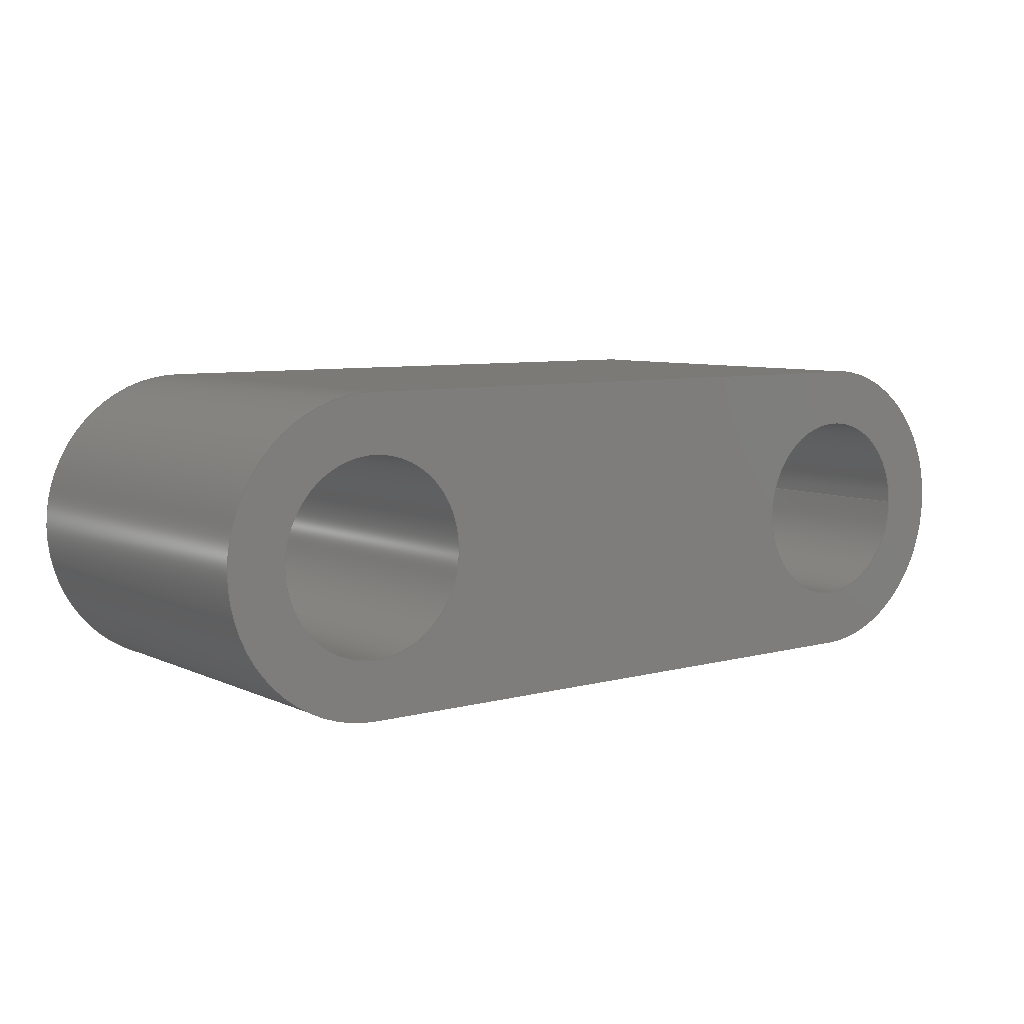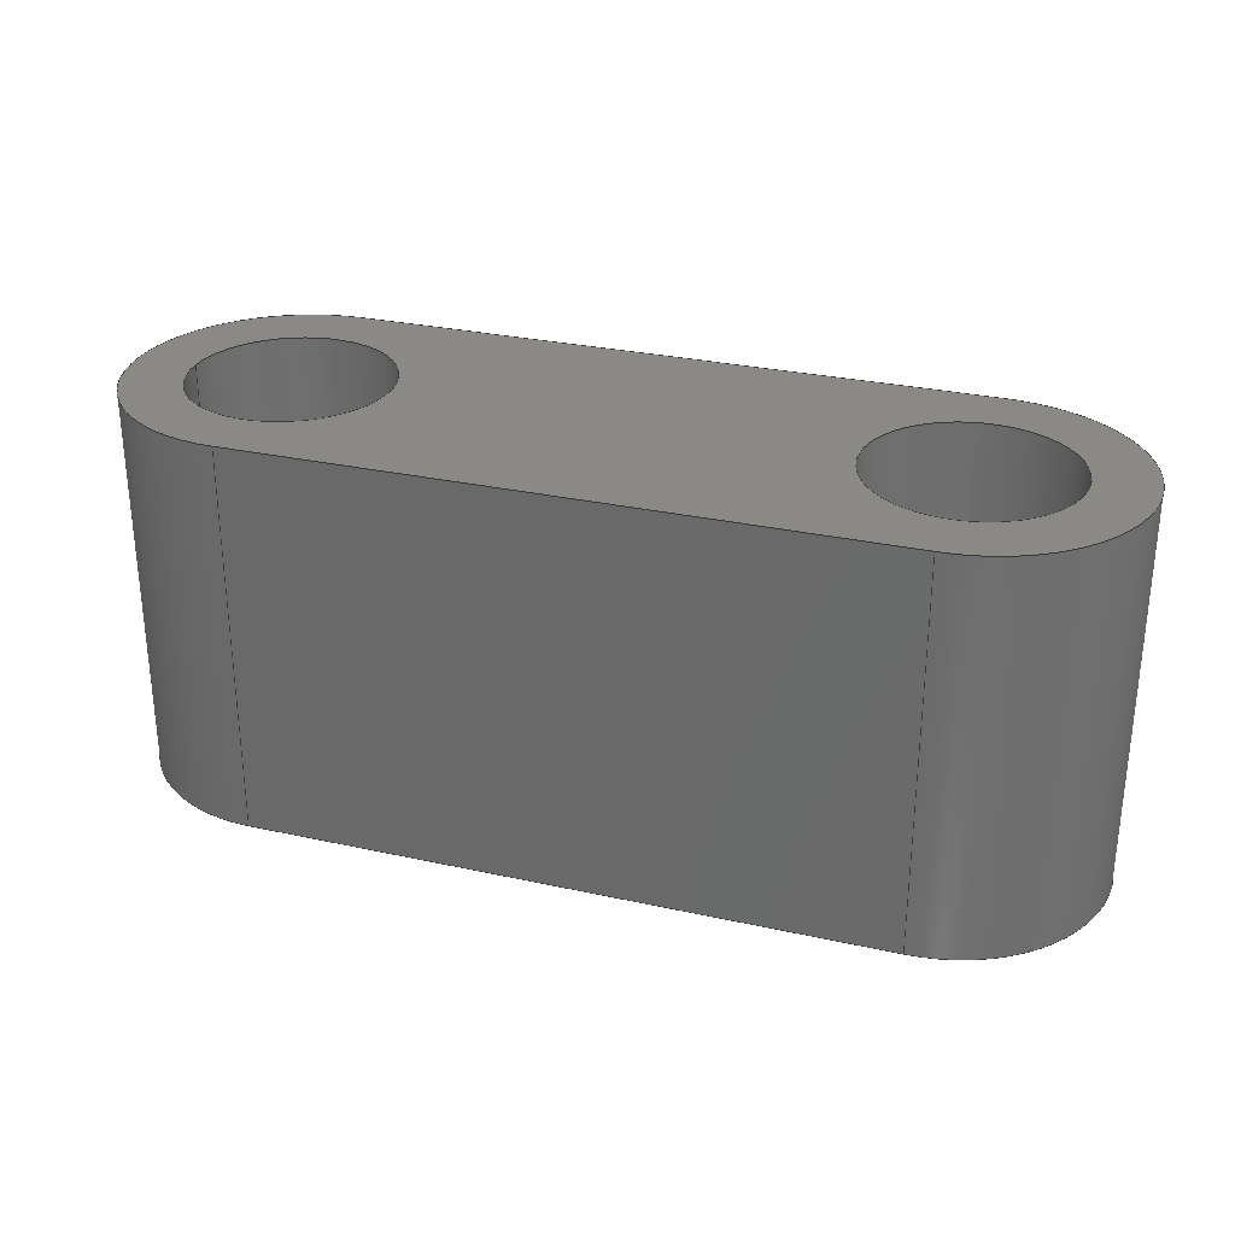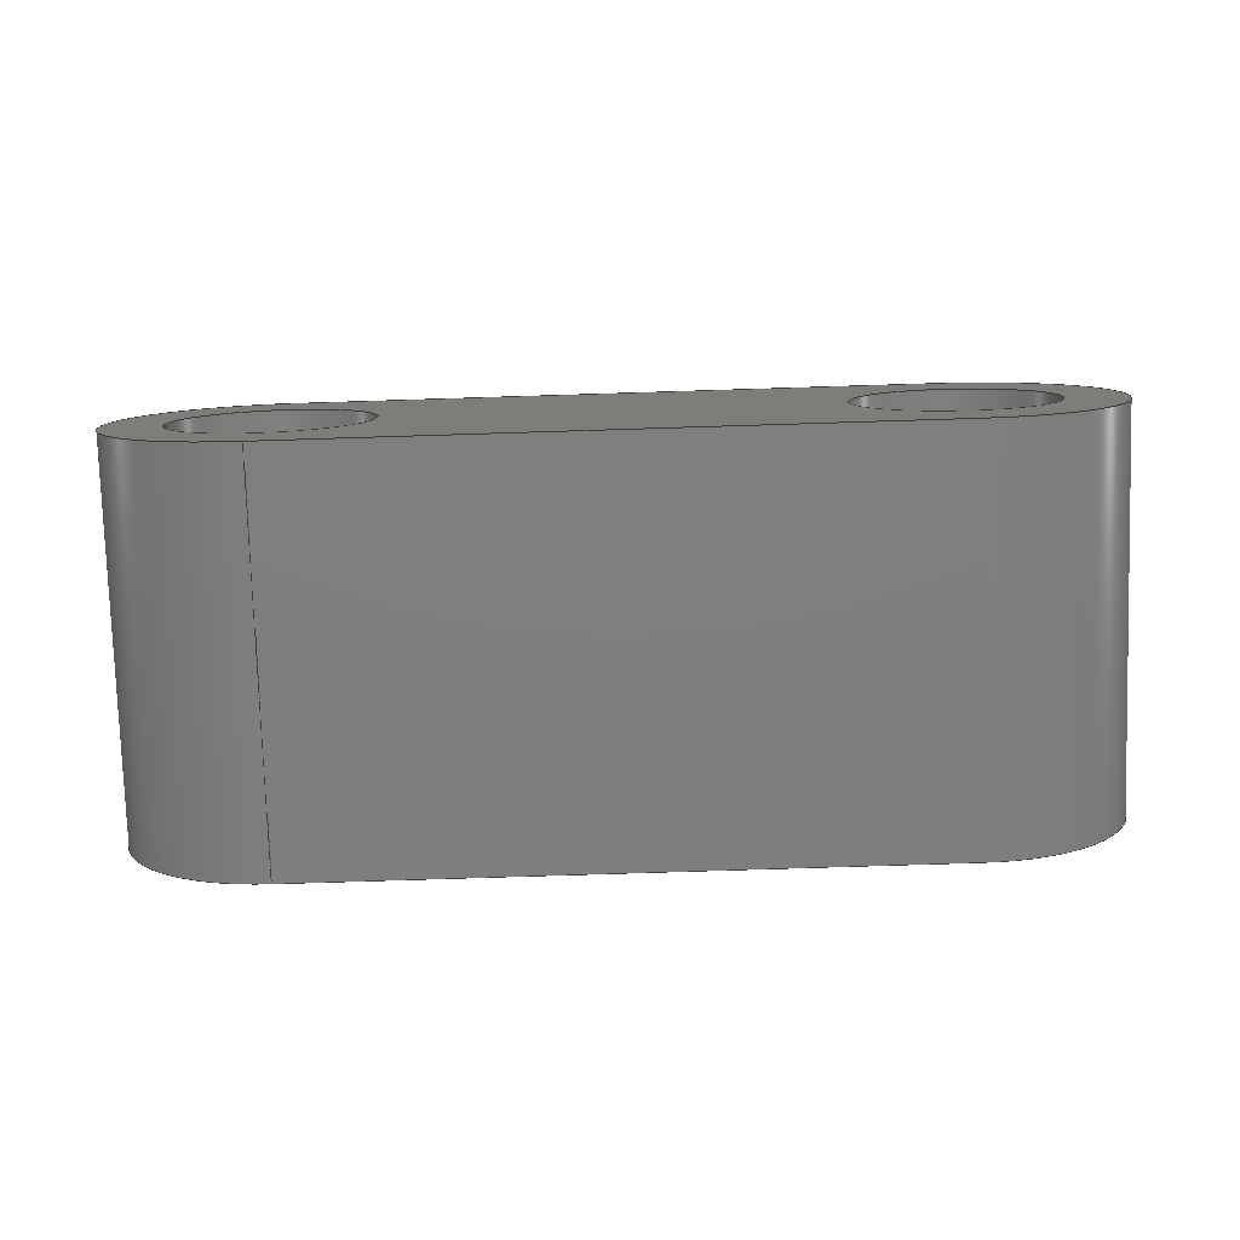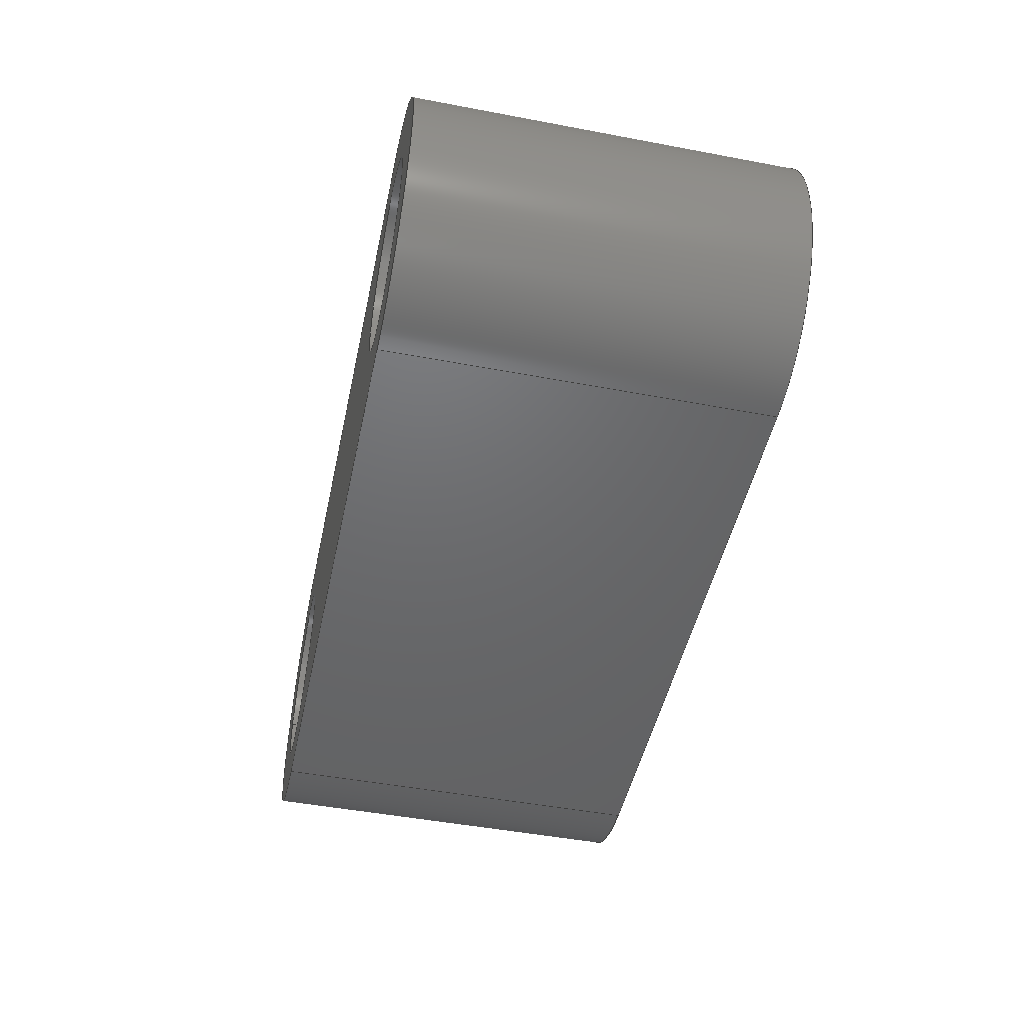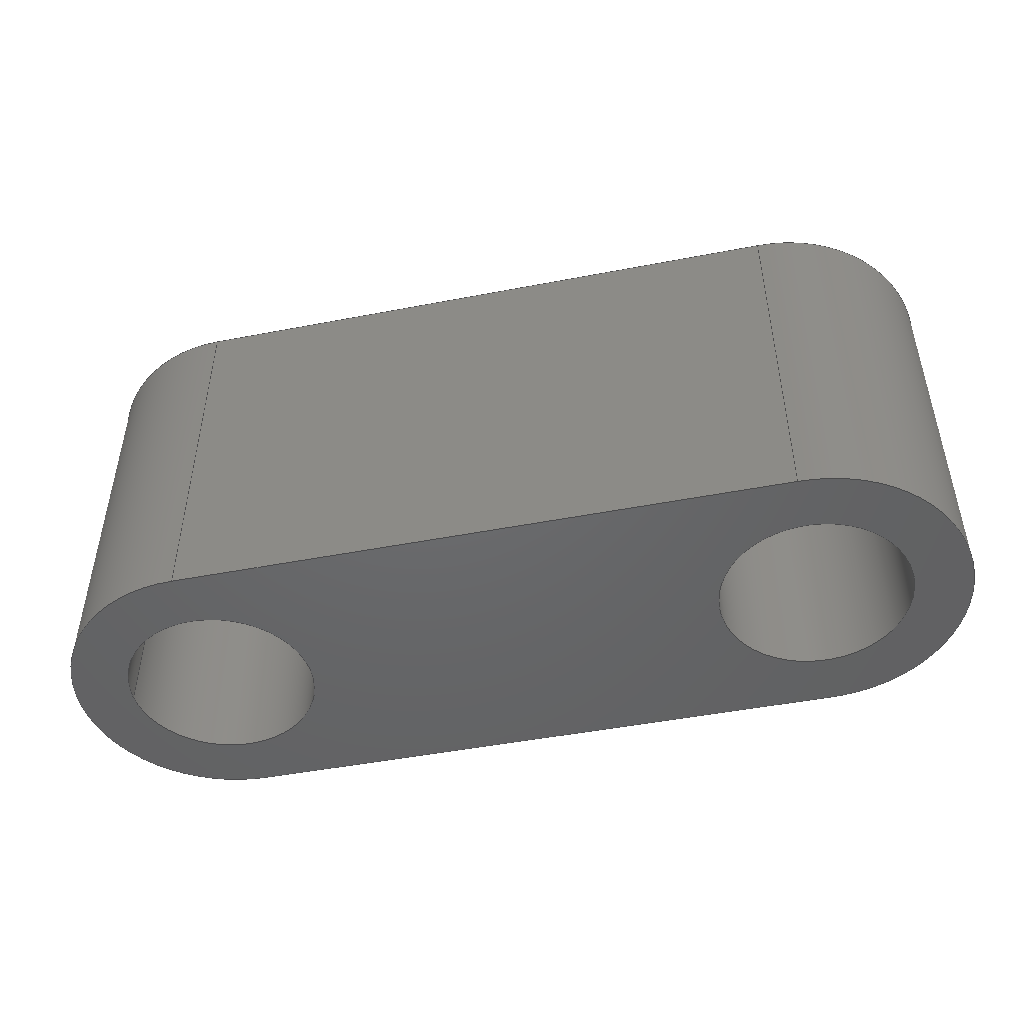
<metadata>
{"format":"step","ext":"step","renderer":"f3d","projection":"perspective","resolution":1024,"background":"white","views":[{"elev":7.2,"azim":142.4,"up":"+Z"},{"elev":29.1,"azim":-161.8,"up":"+Y"},{"elev":-78.6,"azim":-178.2,"up":"+Z"},{"elev":-47.9,"azim":78.0,"up":"+Z"},{"elev":-47.4,"azim":-167.7,"up":"+Y"}]}
</metadata>
<code>
ISO-10303-21;
DATA;
#1=MECHANICAL_DESIGN_GEOMETRIC_PRESENTATION_REPRESENTATION('',(#4),#256);
#2=SHAPE_REPRESENTATION_RELATIONSHIP('SRR','None',#263,#3);
#3=ADVANCED_BREP_SHAPE_REPRESENTATION('',(#5),#255);
#4=STYLED_ITEM('',(#273),#5);
#5=MANIFOLD_SOLID_BREP('Body1',#140);
#6=FACE_BOUND('',#29,.T.);
#7=FACE_BOUND('',#30,.T.);
#8=FACE_BOUND('',#32,.T.);
#9=FACE_BOUND('',#33,.T.);
#10=PLANE('',#160);
#11=PLANE('',#161);
#12=PLANE('',#168);
#13=PLANE('',#169);
#14=FACE_OUTER_BOUND('',#22,.T.);
#15=FACE_OUTER_BOUND('',#23,.T.);
#16=FACE_OUTER_BOUND('',#24,.T.);
#17=FACE_OUTER_BOUND('',#25,.T.);
#18=FACE_OUTER_BOUND('',#26,.T.);
#19=FACE_OUTER_BOUND('',#27,.T.);
#20=FACE_OUTER_BOUND('',#28,.T.);
#21=FACE_OUTER_BOUND('',#31,.T.);
#22=EDGE_LOOP('',(#92,#93,#94,#95));
#23=EDGE_LOOP('',(#96,#97,#98,#99));
#24=EDGE_LOOP('',(#100,#101,#102,#103));
#25=EDGE_LOOP('',(#104,#105,#106,#107));
#26=EDGE_LOOP('',(#108,#109,#110,#111));
#27=EDGE_LOOP('',(#112,#113,#114,#115));
#28=EDGE_LOOP('',(#116,#117,#118,#119));
#29=EDGE_LOOP('',(#120));
#30=EDGE_LOOP('',(#121));
#31=EDGE_LOOP('',(#122,#123,#124,#125));
#32=EDGE_LOOP('',(#126));
#33=EDGE_LOOP('',(#127));
#34=LINE('',#219,#44);
#35=LINE('',#226,#45);
#36=LINE('',#229,#46);
#37=LINE('',#232,#47);
#38=LINE('',#234,#48);
#39=LINE('',#235,#49);
#40=LINE('',#238,#50);
#41=LINE('',#240,#51);
#42=LINE('',#241,#52);
#43=LINE('',#249,#53);
#44=VECTOR('',#176,2.5);
#45=VECTOR('',#183,1);
#46=VECTOR('',#186,1);
#47=VECTOR('',#189,1);
#48=VECTOR('',#190,1);
#49=VECTOR('',#191,1);
#50=VECTOR('',#194,1);
#51=VECTOR('',#195,1);
#52=VECTOR('',#196,1);
#53=VECTOR('',#207,2.5);
#54=CIRCLE('',#155,2.5);
#55=CIRCLE('',#156,2.5);
#56=CIRCLE('',#158,4);
#57=CIRCLE('',#159,4);
#58=CIRCLE('',#163,4);
#59=CIRCLE('',#164,4);
#60=CIRCLE('',#166,2.5);
#61=CIRCLE('',#167,2.5);
#62=VERTEX_POINT('',#216);
#63=VERTEX_POINT('',#218);
#64=VERTEX_POINT('',#222);
#65=VERTEX_POINT('',#223);
#66=VERTEX_POINT('',#225);
#67=VERTEX_POINT('',#227);
#68=VERTEX_POINT('',#231);
#69=VERTEX_POINT('',#233);
#70=VERTEX_POINT('',#237);
#71=VERTEX_POINT('',#239);
#72=VERTEX_POINT('',#246);
#73=VERTEX_POINT('',#248);
#74=EDGE_CURVE('',#62,#62,#54,.T.);
#75=EDGE_CURVE('',#62,#63,#34,.T.);
#76=EDGE_CURVE('',#63,#63,#55,.T.);
#77=EDGE_CURVE('',#64,#65,#56,.T.);
#78=EDGE_CURVE('',#64,#66,#35,.T.);
#79=EDGE_CURVE('',#67,#66,#57,.T.);
#80=EDGE_CURVE('',#65,#67,#36,.T.);
#81=EDGE_CURVE('',#65,#68,#37,.T.);
#82=EDGE_CURVE('',#69,#67,#38,.T.);
#83=EDGE_CURVE('',#68,#69,#39,.T.);
#84=EDGE_CURVE('',#70,#64,#40,.T.);
#85=EDGE_CURVE('',#71,#70,#41,.T.);
#86=EDGE_CURVE('',#66,#71,#42,.T.);
#87=EDGE_CURVE('',#68,#70,#58,.T.);
#88=EDGE_CURVE('',#69,#71,#59,.T.);
#89=EDGE_CURVE('',#72,#72,#60,.T.);
#90=EDGE_CURVE('',#72,#73,#43,.T.);
#91=EDGE_CURVE('',#73,#73,#61,.T.);
#92=ORIENTED_EDGE('',*,*,#74,.F.);
#93=ORIENTED_EDGE('',*,*,#75,.T.);
#94=ORIENTED_EDGE('',*,*,#76,.F.);
#95=ORIENTED_EDGE('',*,*,#75,.F.);
#96=ORIENTED_EDGE('',*,*,#77,.F.);
#97=ORIENTED_EDGE('',*,*,#78,.T.);
#98=ORIENTED_EDGE('',*,*,#79,.F.);
#99=ORIENTED_EDGE('',*,*,#80,.F.);
#100=ORIENTED_EDGE('',*,*,#81,.F.);
#101=ORIENTED_EDGE('',*,*,#80,.T.);
#102=ORIENTED_EDGE('',*,*,#82,.F.);
#103=ORIENTED_EDGE('',*,*,#83,.F.);
#104=ORIENTED_EDGE('',*,*,#84,.F.);
#105=ORIENTED_EDGE('',*,*,#85,.F.);
#106=ORIENTED_EDGE('',*,*,#86,.F.);
#107=ORIENTED_EDGE('',*,*,#78,.F.);
#108=ORIENTED_EDGE('',*,*,#85,.T.);
#109=ORIENTED_EDGE('',*,*,#87,.F.);
#110=ORIENTED_EDGE('',*,*,#83,.T.);
#111=ORIENTED_EDGE('',*,*,#88,.T.);
#112=ORIENTED_EDGE('',*,*,#89,.F.);
#113=ORIENTED_EDGE('',*,*,#90,.T.);
#114=ORIENTED_EDGE('',*,*,#91,.T.);
#115=ORIENTED_EDGE('',*,*,#90,.F.);
#116=ORIENTED_EDGE('',*,*,#87,.T.);
#117=ORIENTED_EDGE('',*,*,#84,.T.);
#118=ORIENTED_EDGE('',*,*,#77,.T.);
#119=ORIENTED_EDGE('',*,*,#81,.T.);
#120=ORIENTED_EDGE('',*,*,#76,.T.);
#121=ORIENTED_EDGE('',*,*,#89,.T.);
#122=ORIENTED_EDGE('',*,*,#88,.F.);
#123=ORIENTED_EDGE('',*,*,#82,.T.);
#124=ORIENTED_EDGE('',*,*,#79,.T.);
#125=ORIENTED_EDGE('',*,*,#86,.T.);
#126=ORIENTED_EDGE('',*,*,#74,.T.);
#127=ORIENTED_EDGE('',*,*,#91,.F.);
#128=CYLINDRICAL_SURFACE('',#154,2.5);
#129=CYLINDRICAL_SURFACE('',#157,4);
#130=CYLINDRICAL_SURFACE('',#162,4);
#131=CYLINDRICAL_SURFACE('',#165,2.5);
#132=ADVANCED_FACE('',(#14),#128,.F.);
#133=ADVANCED_FACE('',(#15),#129,.T.);
#134=ADVANCED_FACE('',(#16),#10,.T.);
#135=ADVANCED_FACE('',(#17),#11,.T.);
#136=ADVANCED_FACE('',(#18),#130,.T.);
#137=ADVANCED_FACE('',(#19),#131,.F.);
#138=ADVANCED_FACE('',(#20,#6,#7),#12,.T.);
#139=ADVANCED_FACE('',(#21,#8,#9),#13,.F.);
#140=CLOSED_SHELL('',(#132,#133,#134,#135,#136,#137,#138,#139));
#141=DERIVED_UNIT_ELEMENT(#143,1);
#142=DERIVED_UNIT_ELEMENT(#258,3);
#143=(
MASS_UNIT()
NAMED_UNIT(*)
SI_UNIT(.KILO.,.GRAM.)
);
#144=DERIVED_UNIT((#141,#142));
#145=MEASURE_REPRESENTATION_ITEM('density measure',
POSITIVE_RATIO_MEASURE(7850),#144);
#146=PROPERTY_DEFINITION_REPRESENTATION(#151,#148);
#147=PROPERTY_DEFINITION_REPRESENTATION(#152,#149);
#148=REPRESENTATION('material name',(#150),#255);
#149=REPRESENTATION('density',(#145),#255);
#150=DESCRIPTIVE_REPRESENTATION_ITEM('Steel','Steel');
#151=PROPERTY_DEFINITION('material property','material name',#265);
#152=PROPERTY_DEFINITION('material property','density of part',#265);
#153=AXIS2_PLACEMENT_3D('placement',#214,#170,#171);
#154=AXIS2_PLACEMENT_3D('',#215,#172,#173);
#155=AXIS2_PLACEMENT_3D('',#217,#174,#175);
#156=AXIS2_PLACEMENT_3D('',#220,#177,#178);
#157=AXIS2_PLACEMENT_3D('',#221,#179,#180);
#158=AXIS2_PLACEMENT_3D('',#224,#181,#182);
#159=AXIS2_PLACEMENT_3D('',#228,#184,#185);
#160=AXIS2_PLACEMENT_3D('',#230,#187,#188);
#161=AXIS2_PLACEMENT_3D('',#236,#192,#193);
#162=AXIS2_PLACEMENT_3D('',#242,#197,#198);
#163=AXIS2_PLACEMENT_3D('',#243,#199,#200);
#164=AXIS2_PLACEMENT_3D('',#244,#201,#202);
#165=AXIS2_PLACEMENT_3D('',#245,#203,#204);
#166=AXIS2_PLACEMENT_3D('',#247,#205,#206);
#167=AXIS2_PLACEMENT_3D('',#250,#208,#209);
#168=AXIS2_PLACEMENT_3D('',#251,#210,#211);
#169=AXIS2_PLACEMENT_3D('',#252,#212,#213);
#170=DIRECTION('axis',(0,0,1));
#171=DIRECTION('refdir',(1,0,0));
#172=DIRECTION('center_axis',(0,-1,0));
#173=DIRECTION('ref_axis',(-1,0,0));
#174=DIRECTION('center_axis',(0,1,0));
#175=DIRECTION('ref_axis',(-1,0,0));
#176=DIRECTION('',(0,1,0));
#177=DIRECTION('center_axis',(0,-1,0));
#178=DIRECTION('ref_axis',(-1,0,0));
#179=DIRECTION('center_axis',(0,-1,0));
#180=DIRECTION('ref_axis',(1,0,7.134e-06));
#181=DIRECTION('center_axis',(0,1,0));
#182=DIRECTION('ref_axis',(-1.427e-05,0,1));
#183=DIRECTION('',(0,-1,0));
#184=DIRECTION('center_axis',(0,-1,0));
#185=DIRECTION('ref_axis',(-1.427e-05,0,1));
#186=DIRECTION('',(0,-1,0));
#187=DIRECTION('center_axis',(-7.823e-06,0,-1));
#188=DIRECTION('ref_axis',(1,0,-7.823e-06));
#189=DIRECTION('',(-1,0,7.823e-06));
#190=DIRECTION('',(1,0,-7.823e-06));
#191=DIRECTION('',(0,-1,0));
#192=DIRECTION('center_axis',(-1.427e-05,0,1));
#193=DIRECTION('ref_axis',(-1,0,-1.427e-05));
#194=DIRECTION('',(1,0,1.427e-05));
#195=DIRECTION('',(0,1,0));
#196=DIRECTION('',(-1,0,-1.427e-05));
#197=DIRECTION('center_axis',(0,1,0));
#198=DIRECTION('ref_axis',(-1,0,0.001383));
#199=DIRECTION('center_axis',(0,1,0));
#200=DIRECTION('ref_axis',(1,0,0));
#201=DIRECTION('center_axis',(0,1,0));
#202=DIRECTION('ref_axis',(1,0,0));
#203=DIRECTION('center_axis',(0,1,0));
#204=DIRECTION('ref_axis',(1,0,0));
#205=DIRECTION('center_axis',(0,-1,0));
#206=DIRECTION('ref_axis',(1,0,0));
#207=DIRECTION('',(0,-1,0));
#208=DIRECTION('center_axis',(0,-1,0));
#209=DIRECTION('ref_axis',(1,0,0));
#210=DIRECTION('center_axis',(0,1,0));
#211=DIRECTION('ref_axis',(1,0,0));
#212=DIRECTION('center_axis',(0,1,0));
#213=DIRECTION('ref_axis',(1,0,0));
#214=CARTESIAN_POINT('',(0,0,0));
#215=CARTESIAN_POINT('Origin',(16,10,0));
#216=CARTESIAN_POINT('',(18.5,0,-3.062e-16));
#217=CARTESIAN_POINT('Origin',(16,0,0));
#218=CARTESIAN_POINT('',(18.5,10,-3.062e-16));
#219=CARTESIAN_POINT('',(18.5,10,3.062e-16));
#220=CARTESIAN_POINT('Origin',(16,10,0));
#221=CARTESIAN_POINT('Origin',(16,10,0));
#222=CARTESIAN_POINT('',(16,10,4));
#223=CARTESIAN_POINT('',(16,10,-4));
#224=CARTESIAN_POINT('Origin',(16,10,0));
#225=CARTESIAN_POINT('',(16,0,4));
#226=CARTESIAN_POINT('',(16,10,4));
#227=CARTESIAN_POINT('',(16,0,-4));
#228=CARTESIAN_POINT('Origin',(16,0,0));
#229=CARTESIAN_POINT('',(16,10,-4));
#230=CARTESIAN_POINT('Origin',(0.03161,10,-4));
#231=CARTESIAN_POINT('',(0.03161,10,-4));
#232=CARTESIAN_POINT('',(16,10,-4));
#233=CARTESIAN_POINT('',(0.03161,0,-4));
#234=CARTESIAN_POINT('',(16,0,-4));
#235=CARTESIAN_POINT('',(0.03161,0,-4));
#236=CARTESIAN_POINT('Origin',(16,10,4));
#237=CARTESIAN_POINT('',(0.04268,10,4));
#238=CARTESIAN_POINT('',(-0.04279,10,4));
#239=CARTESIAN_POINT('',(0.04268,0,4));
#240=CARTESIAN_POINT('',(0.04268,0,4));
#241=CARTESIAN_POINT('',(-0.04279,0,4));
#242=CARTESIAN_POINT('Origin',(0,0,0));
#243=CARTESIAN_POINT('Origin',(0,10,0));
#244=CARTESIAN_POINT('Origin',(0,0,0));
#245=CARTESIAN_POINT('Origin',(0,0,0));
#246=CARTESIAN_POINT('',(-2.5,10,3.062e-16));
#247=CARTESIAN_POINT('Origin',(0,10,0));
#248=CARTESIAN_POINT('',(-2.5,0,3.062e-16));
#249=CARTESIAN_POINT('',(-2.5,0,3.062e-16));
#250=CARTESIAN_POINT('Origin',(0,0,0));
#251=CARTESIAN_POINT('Origin',(0,10,0));
#252=CARTESIAN_POINT('Origin',(0,0,0));
#253=UNCERTAINTY_MEASURE_WITH_UNIT(LENGTH_MEASURE(0.001),#257,
'DISTANCE_ACCURACY_VALUE',
'Maximum model space distance between geometric entities at asserted c
onnectivities');
#254=UNCERTAINTY_MEASURE_WITH_UNIT(LENGTH_MEASURE(0.001),#257,
'DISTANCE_ACCURACY_VALUE',
'Maximum model space distance between geometric entities at asserted c
onnectivities');
#255=(
GEOMETRIC_REPRESENTATION_CONTEXT(3)
GLOBAL_UNCERTAINTY_ASSIGNED_CONTEXT((#253))
GLOBAL_UNIT_ASSIGNED_CONTEXT((#257,#259,#260))
REPRESENTATION_CONTEXT('','3D')
);
#256=(
GEOMETRIC_REPRESENTATION_CONTEXT(3)
GLOBAL_UNCERTAINTY_ASSIGNED_CONTEXT((#254))
GLOBAL_UNIT_ASSIGNED_CONTEXT((#257,#259,#260))
REPRESENTATION_CONTEXT('','3D')
);
#257=(
LENGTH_UNIT()
NAMED_UNIT(*)
SI_UNIT(.CENTI.,.METRE.)
);
#258=(
LENGTH_UNIT()
NAMED_UNIT(*)
SI_UNIT($,.METRE.)
);
#259=(
NAMED_UNIT(*)
PLANE_ANGLE_UNIT()
SI_UNIT($,.RADIAN.)
);
#260=(
NAMED_UNIT(*)
SI_UNIT($,.STERADIAN.)
SOLID_ANGLE_UNIT()
);
#261=SHAPE_DEFINITION_REPRESENTATION(#262,#263);
#262=PRODUCT_DEFINITION_SHAPE('',$,#265);
#263=SHAPE_REPRESENTATION('',(#153),#255);
#264=PRODUCT_DEFINITION_CONTEXT('part definition',#269,'design');
#265=PRODUCT_DEFINITION('Untitled','Untitled',#266,#264);
#266=PRODUCT_DEFINITION_FORMATION('',$,#271);
#267=PRODUCT_RELATED_PRODUCT_CATEGORY('Untitled','Untitled',(#271));
#268=APPLICATION_PROTOCOL_DEFINITION('international standard',
'automotive_design',2009,#269);
#269=APPLICATION_CONTEXT(
'Core Data for Automotive Mechanical Design Process');
#270=PRODUCT_CONTEXT('part definition',#269,'mechanical');
#271=PRODUCT('Untitled','Untitled',$,(#270));
#272=PRESENTATION_STYLE_ASSIGNMENT((#274));
#273=PRESENTATION_STYLE_ASSIGNMENT((#275));
#274=SURFACE_STYLE_USAGE(.BOTH.,#276);
#275=SURFACE_STYLE_USAGE(.BOTH.,#277);
#276=SURFACE_SIDE_STYLE('',(#278));
#277=SURFACE_SIDE_STYLE('',(#279));
#278=SURFACE_STYLE_FILL_AREA(#280);
#279=SURFACE_STYLE_FILL_AREA(#281);
#280=FILL_AREA_STYLE('Steel - Satin',(#282));
#281=FILL_AREA_STYLE('Bamboo Light - Semigloss',(#283));
#282=FILL_AREA_STYLE_COLOUR('Steel - Satin',#284);
#283=FILL_AREA_STYLE_COLOUR('Bamboo Light - Semigloss',#285);
#284=COLOUR_RGB('Steel - Satin',0.6275,0.6275,0.6275);
#285=COLOUR_RGB('Bamboo Light - Semigloss',0,0,0);
ENDSEC;
END-ISO-10303-21;

</code>
